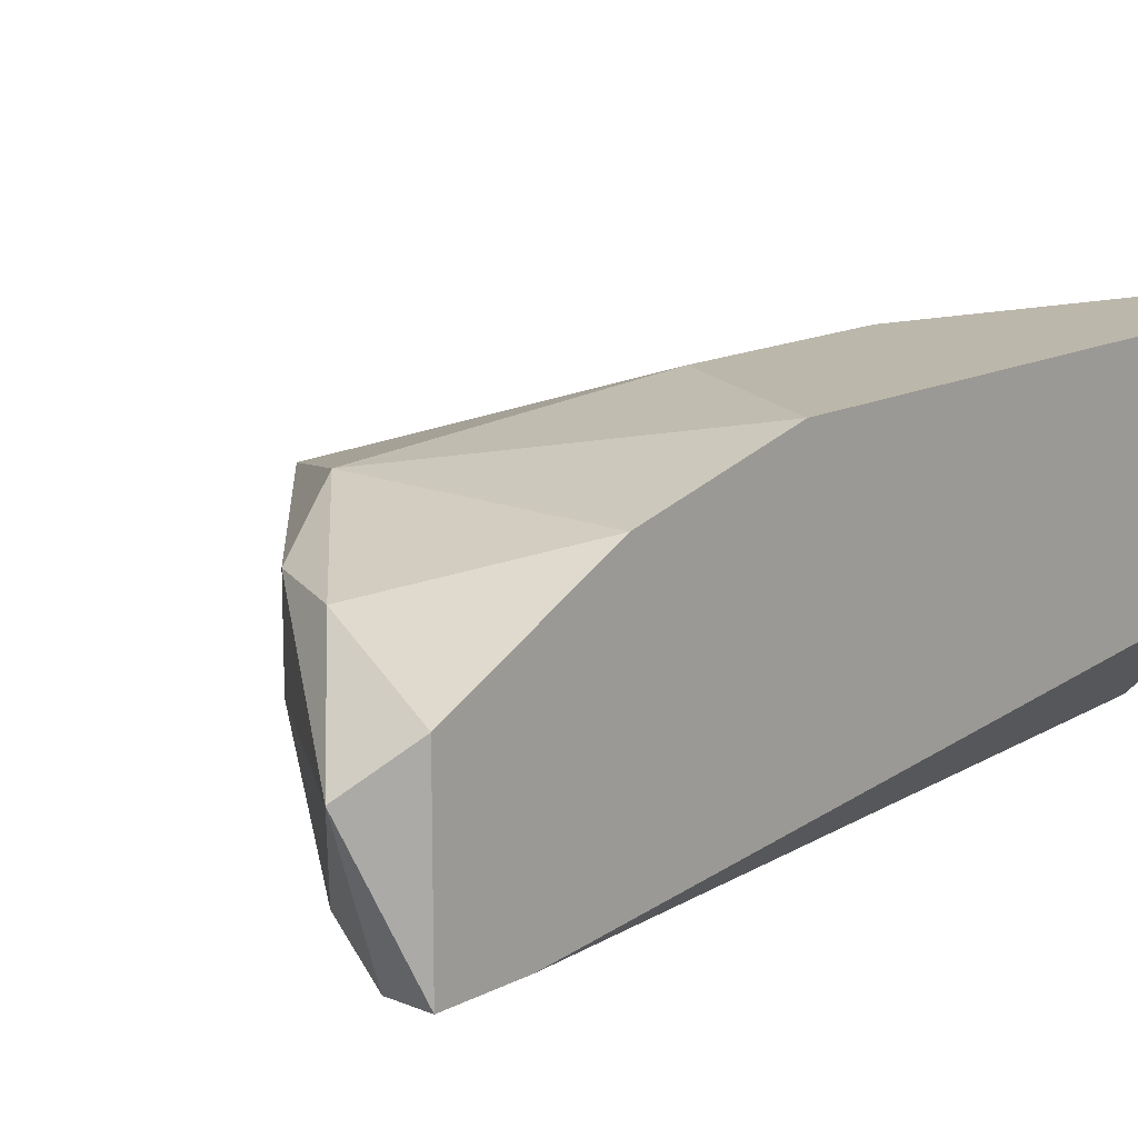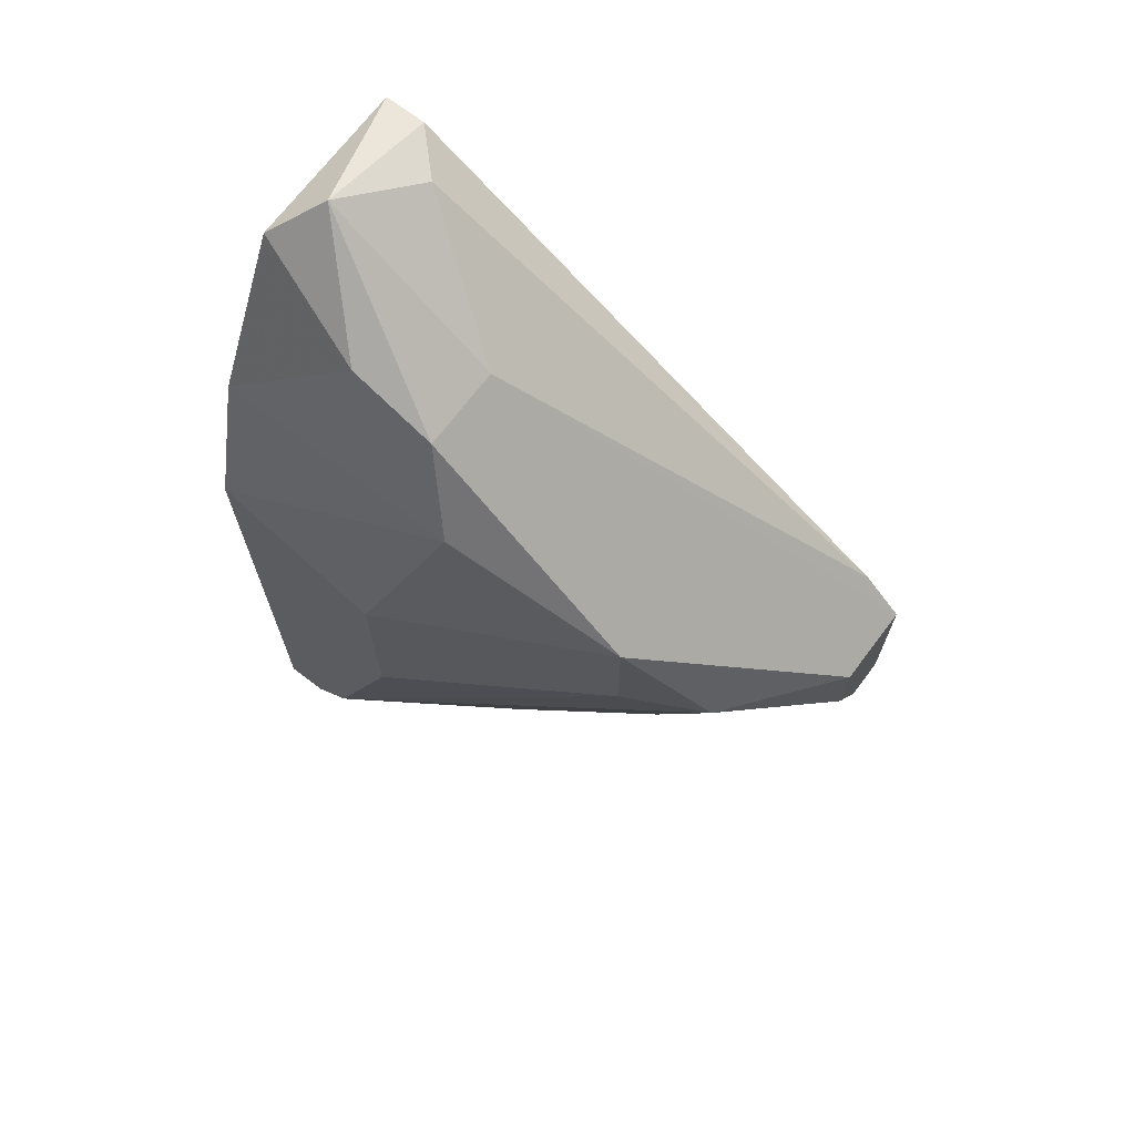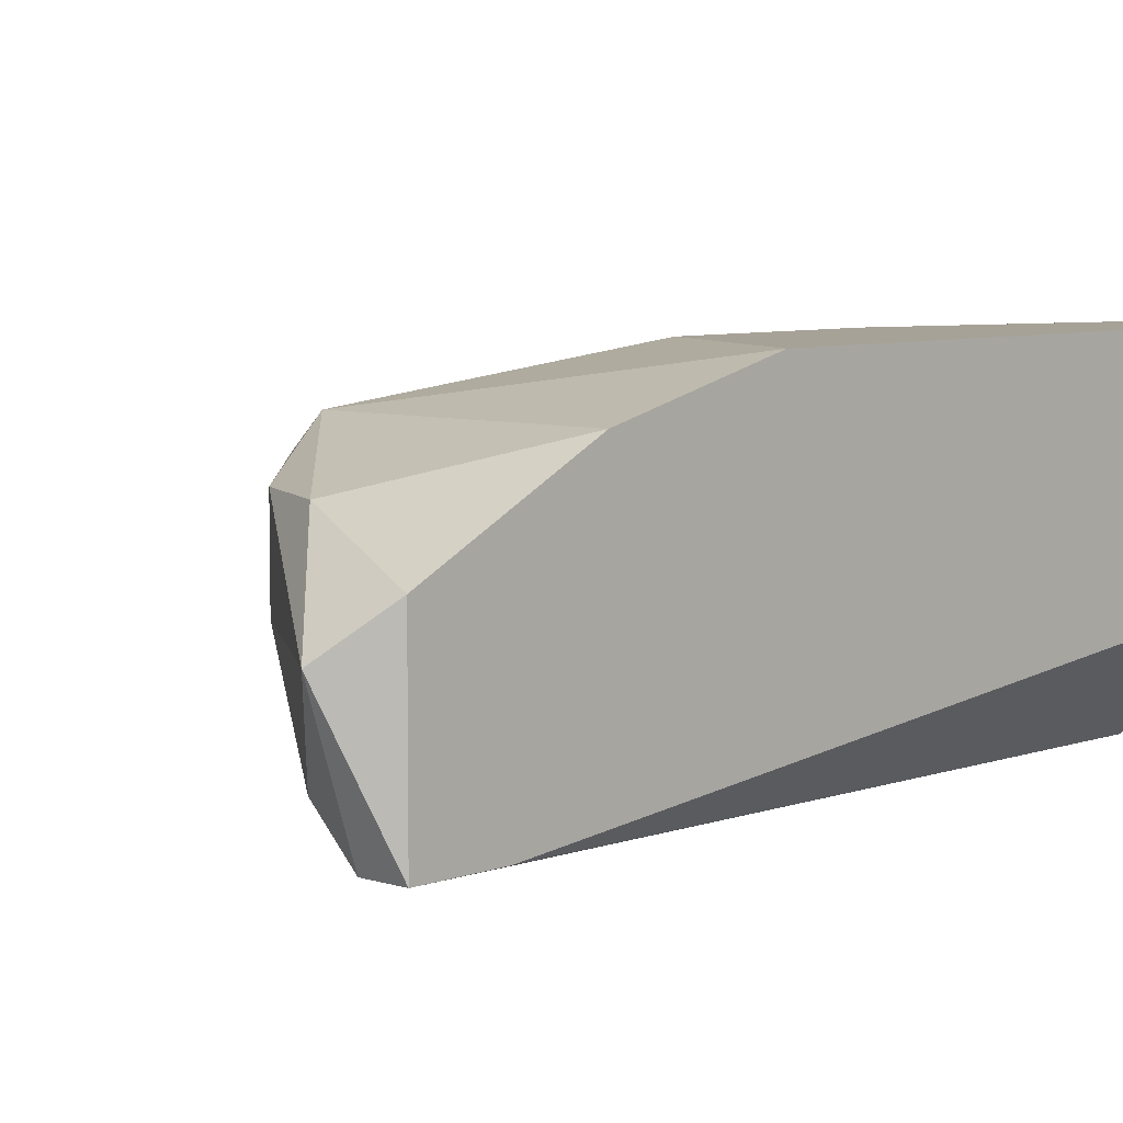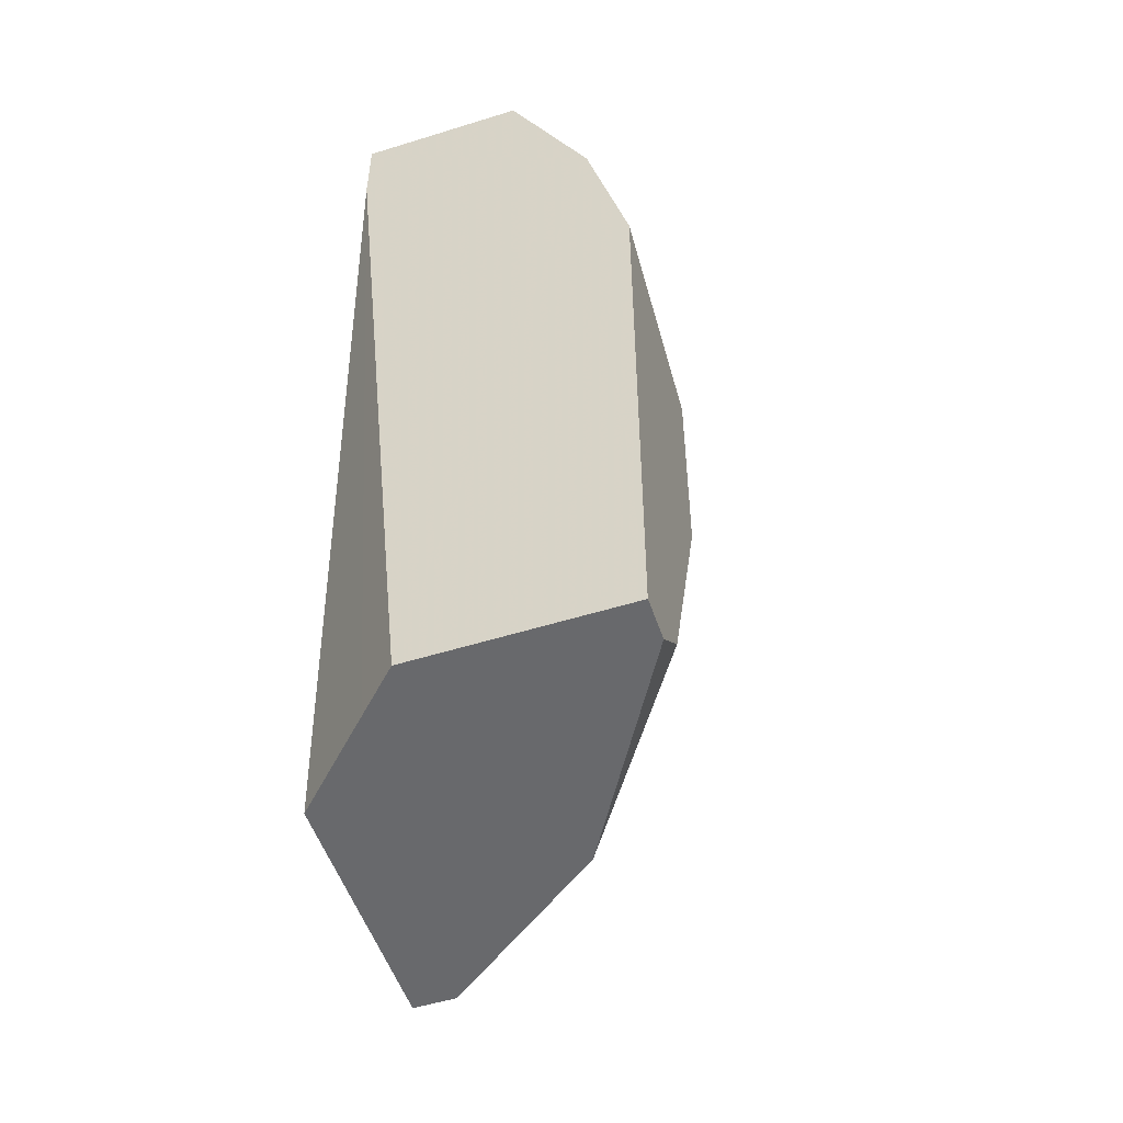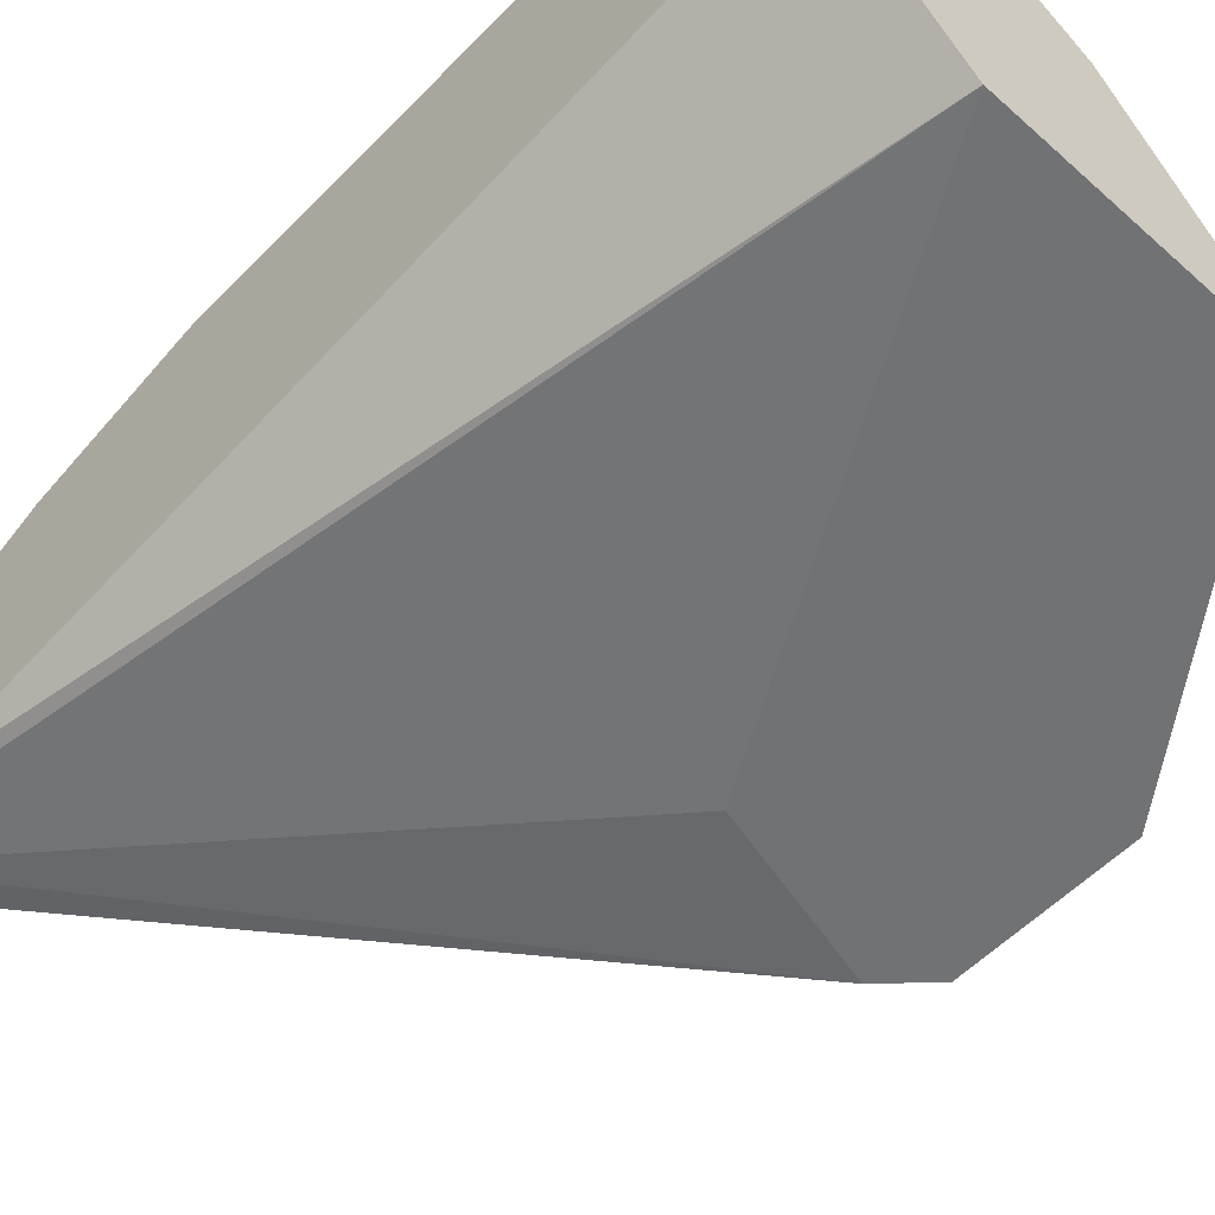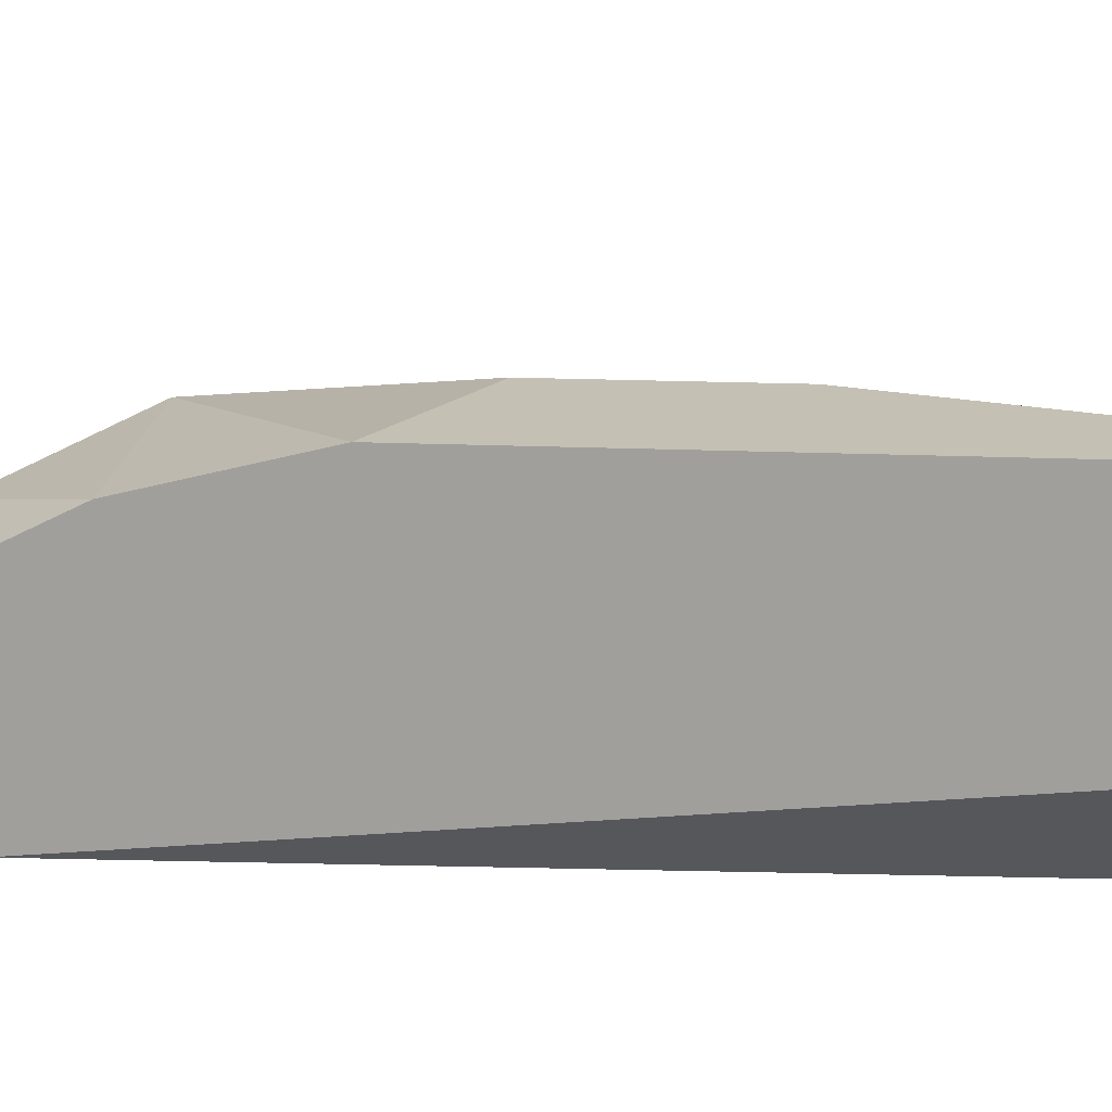
<metadata>
{"format":"obj","ext":"obj","renderer":"f3d","projection":"perspective","resolution":1024,"background":"white","views":[{"elev":14.5,"azim":-138.0,"up":"+Z"},{"elev":70.0,"azim":37.1,"up":"+Y"},{"elev":6.6,"azim":-136.9,"up":"+Z"},{"elev":-52.7,"azim":-71.5,"up":"+Y"},{"elev":-55.5,"azim":-43.2,"up":"+Z"},{"elev":18.0,"azim":-85.2,"up":"+Z"}]}
</metadata>
<code>
v 0.02143 0.01591 0.01334
v 0.02143 0.01981 0.01334
v 0.02143 0.006794 0.01074
v 0.01232 0.000282 0.005529
v 0.01232 0.02763 0.01334
v 0.01102 0.02893 0.008133
v 0.01102 0.001587 0.01595
v 0.02404 0.01591 0.01204
v 0.01362 0.009403 0.01595
v 0.01362 0.01591 0.01595
v 0.008418 0.01851 0.01595
v 0.008418 0.000282 0.01595
v 0.008418 0.000282 0.009437
v 0.008418 0.02372 0.01464
v 0.008418 0.02893 0.006831
v 0.008418 0.02893 0.01204
v 0.008418 0.02633 0.006831
v 0.02013 0.01461 0.005529
v 0.02013 0.000282 0.006831
v 0.02013 0.000282 0.005529
v 0.009719 0.03023 0.01074
v 0.009719 0.000282 0.01595
v 0.009719 0.000282 0.008133
v 0.009719 0.02893 0.006831
v 0.02665 0.01461 0.005529
v 0.02665 0.01461 0.008133
v 0.02665 0.009403 0.006831
v 0.02665 0.009403 0.005529
v 0.02665 0.01201 0.008133
v 0.02534 0.01591 0.005529
v 0.01623 0.02502 0.01074
v 0.01623 0.000282 0.01204
v 0.01623 0.02372 0.01464
v 0.01493 0.02633 0.01074
v 0.01493 0.02633 0.01334
f 25 30 34
f 13 23 22
f 15 13 14
f 22 23 20
f 28 20 30
f 30 20 4
f 20 23 4
f 22 20 32
f 13 22 12
f 14 13 12
f 22 10 12
f 20 28 27
f 33 10 2
f 33 14 11
f 10 33 11
f 14 12 11
f 12 10 11
f 10 22 9
f 2 10 9
f 27 28 26
f 2 8 26
f 15 30 18
f 30 4 18
f 4 15 18
f 14 33 5
f 32 8 7
f 22 32 7
f 9 22 7
f 15 14 16
f 21 15 16
f 14 5 16
f 5 21 16
f 33 2 35
f 26 31 35
f 2 26 35
f 5 33 35
f 21 5 35
f 32 20 19
f 20 27 19
f 27 32 19
f 8 32 3
f 32 27 3
f 23 13 17
f 13 15 17
f 4 23 17
f 15 4 17
f 30 15 24
f 15 21 24
f 6 30 24
f 21 6 24
f 28 30 25
f 31 26 25
f 26 28 25
f 8 2 1
f 2 9 1
f 7 8 1
f 9 7 1
f 27 26 29
f 26 8 29
f 8 3 29
f 3 27 29
f 30 6 34
f 6 21 34
f 35 31 34
f 21 35 34
f 31 25 34

</code>
